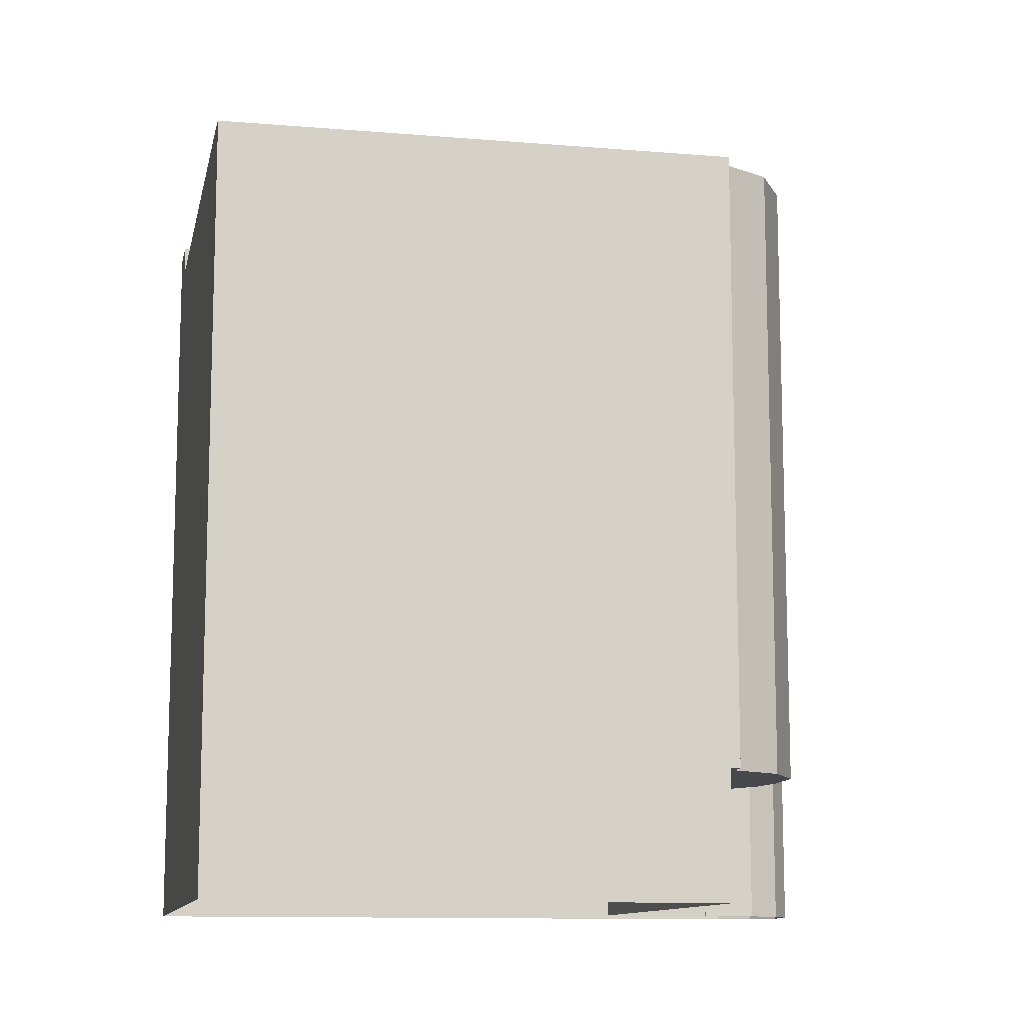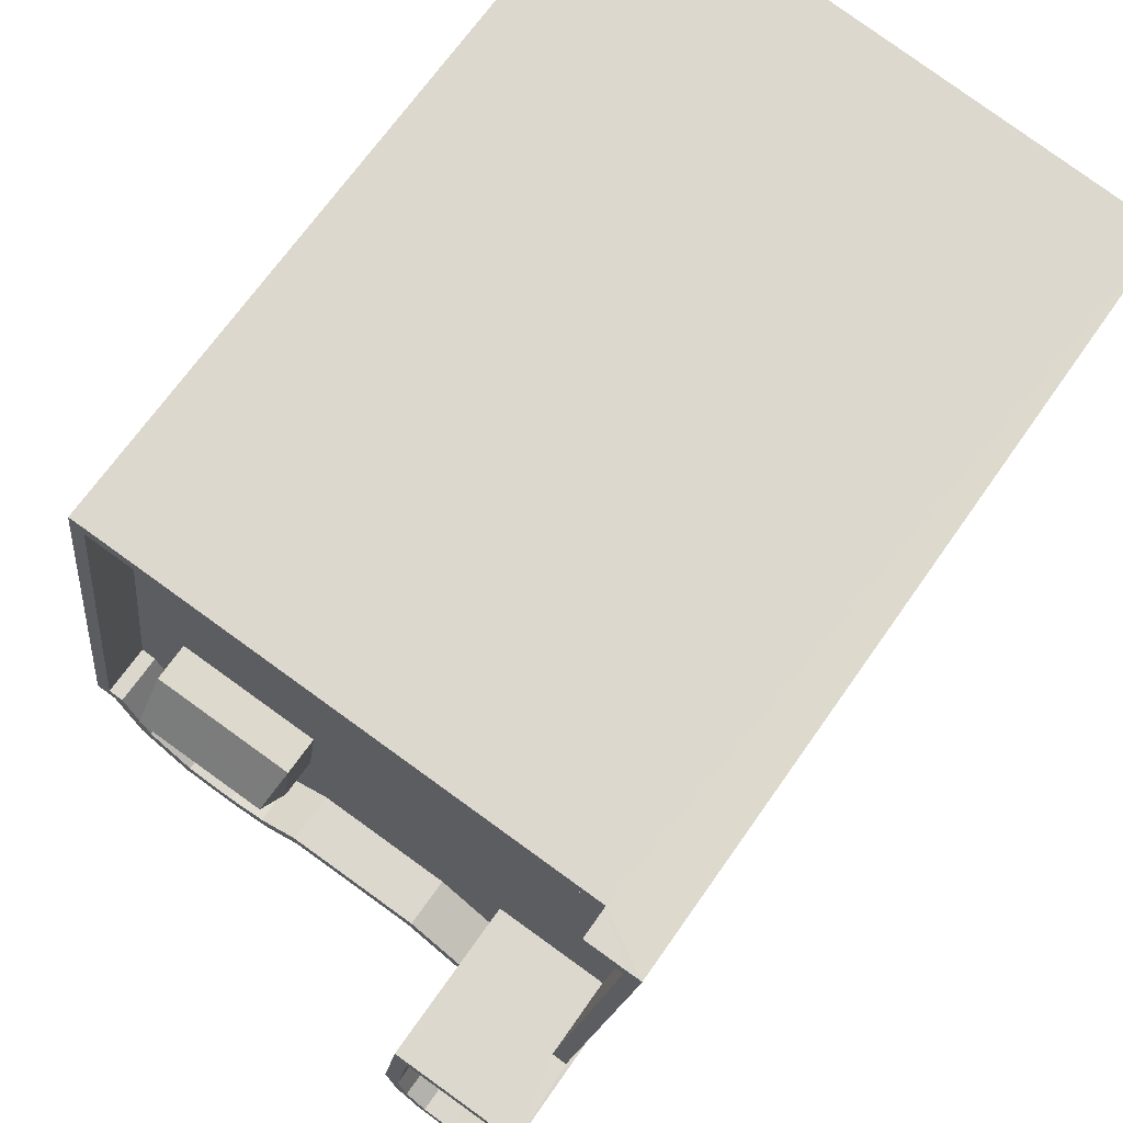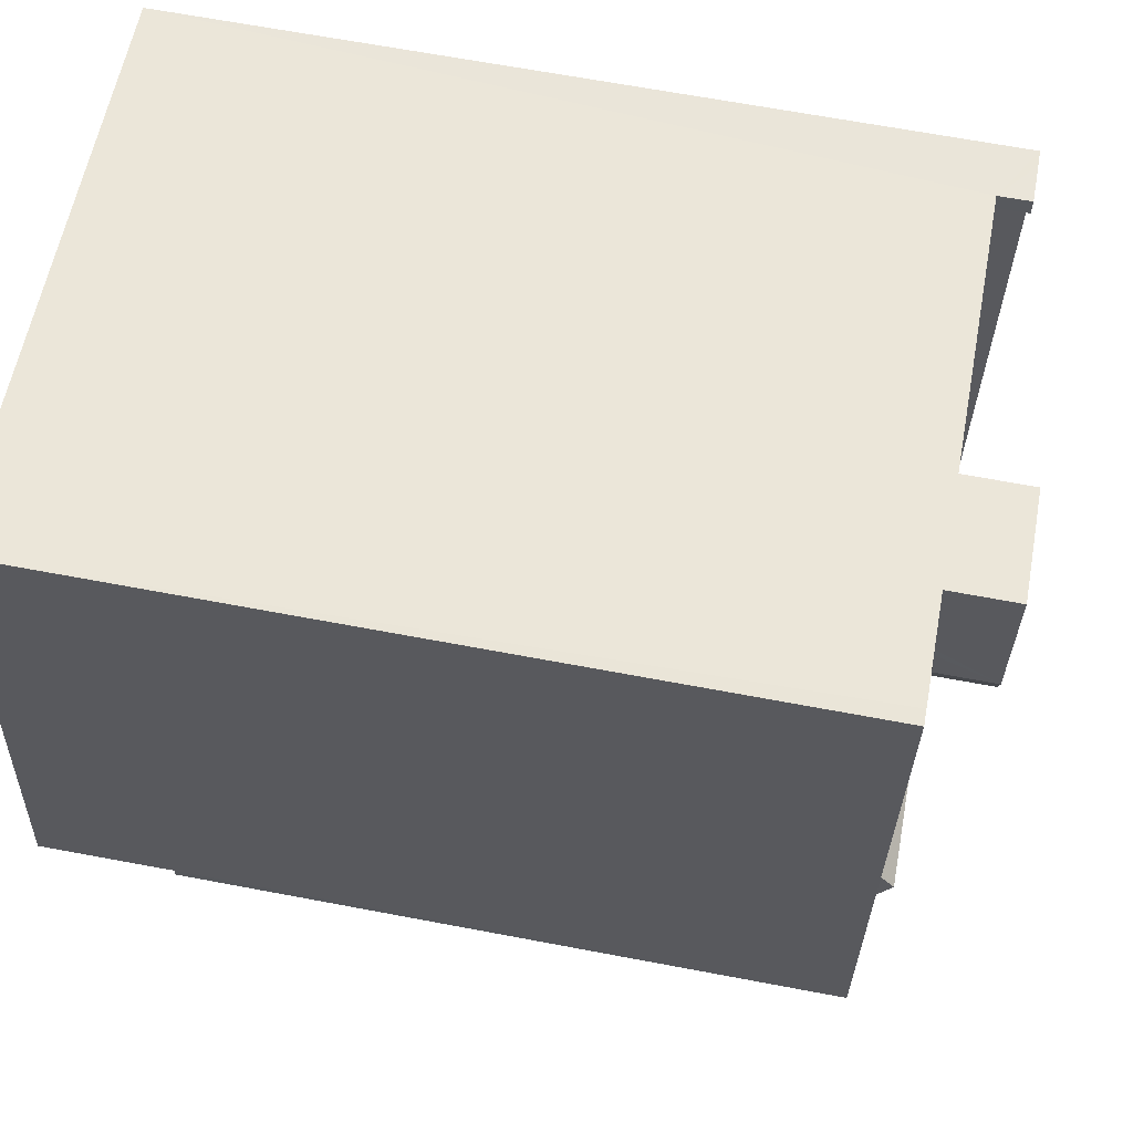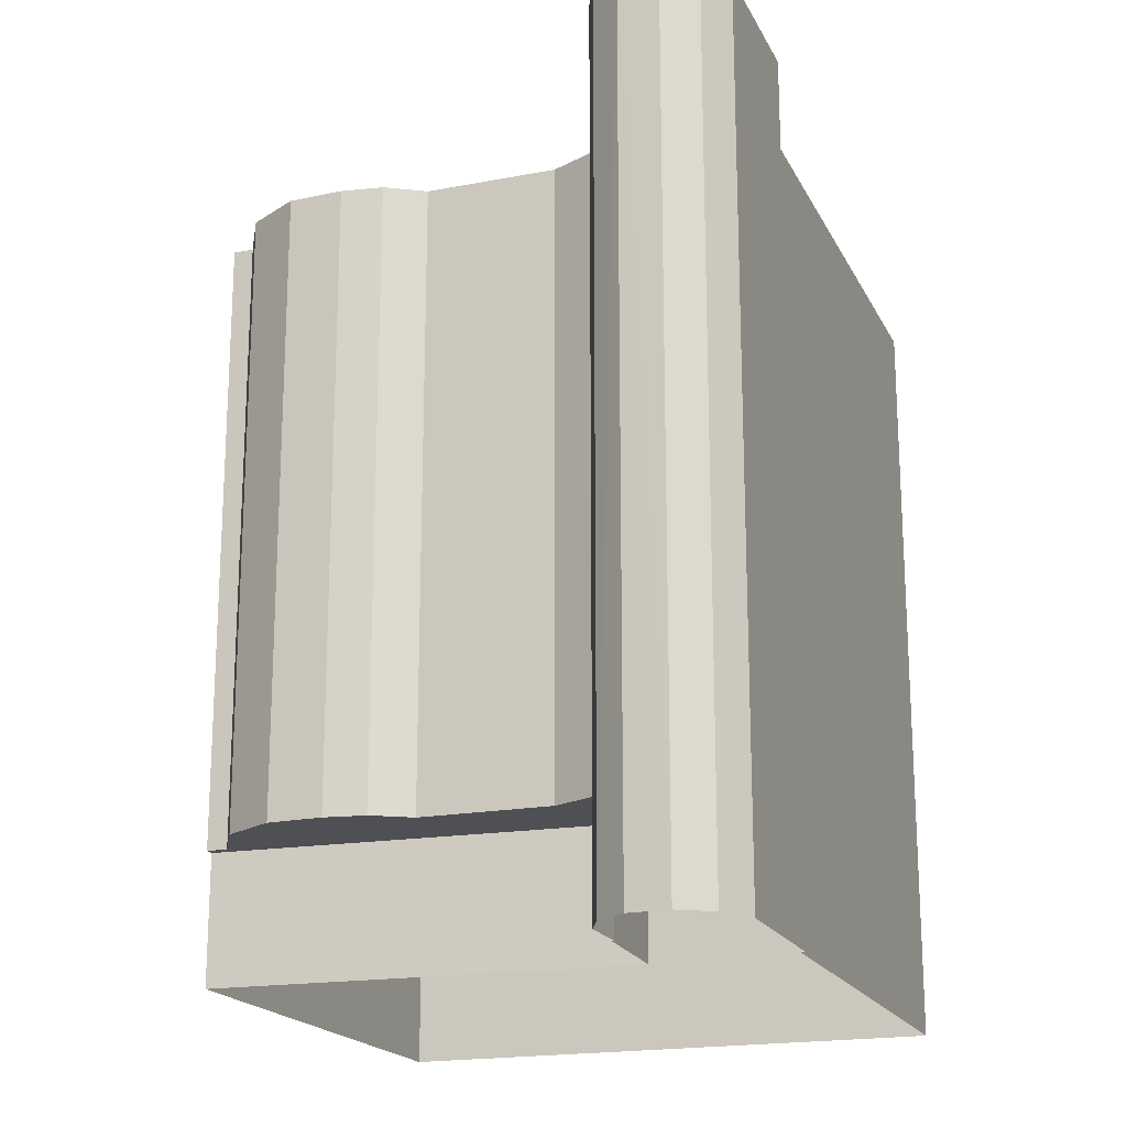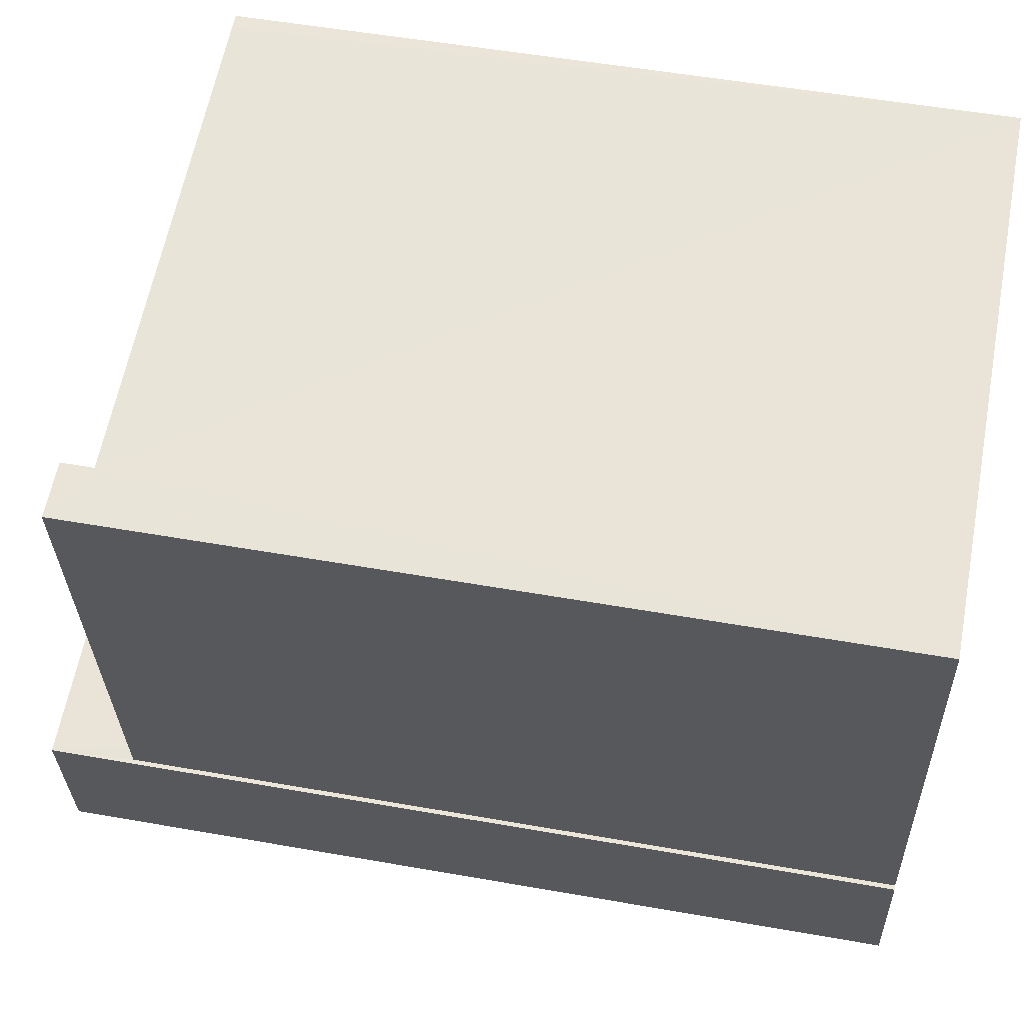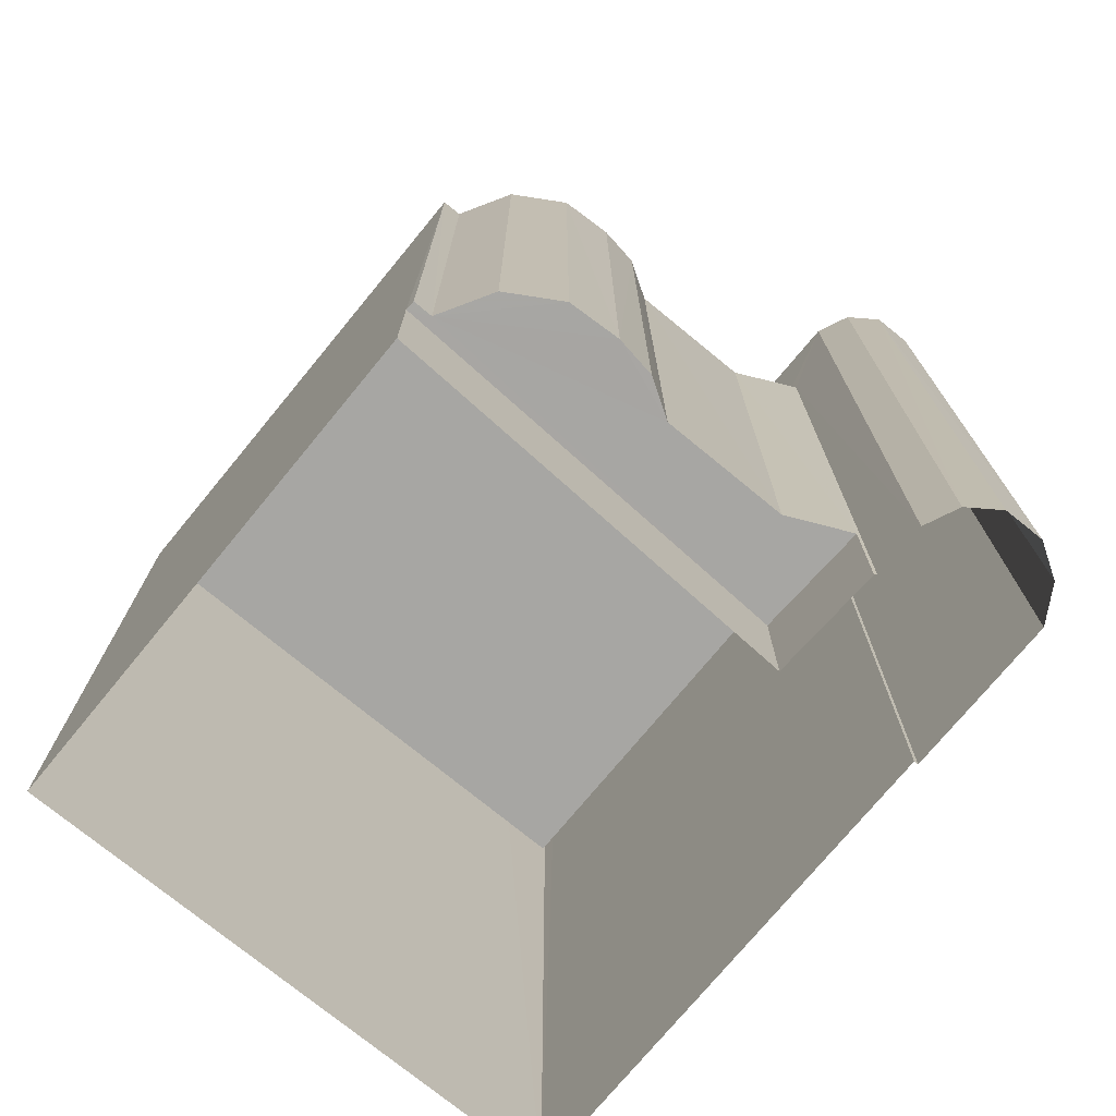
<metadata>
{"format":"obj","ext":"obj","renderer":"f3d","projection":"perspective","resolution":1024,"background":"white","views":[{"elev":-11.4,"azim":-109.4,"up":"+Z"},{"elev":68.2,"azim":34.9,"up":"+Y"},{"elev":66.4,"azim":-79.3,"up":"+Y"},{"elev":-19.0,"azim":11.9,"up":"+Z"},{"elev":52.4,"azim":100.8,"up":"+Y"},{"elev":-74.2,"azim":-47.4,"up":"+Z"}]}
</metadata>
<code>
v -8.849e+04 -9.858e+04 10.35
v -8.848e+04 -9.858e+04 10.35
v -8.848e+04 -9.859e+04 10.35
v -8.849e+04 -9.859e+04 10.35
v -8.848e+04 -9.859e+04 10.35
v -8.848e+04 -9.859e+04 10.35
v -8.848e+04 -9.86e+04 10.35
v -8.848e+04 -9.86e+04 10.35
v -8.848e+04 -9.86e+04 10.35
v -8.848e+04 -9.86e+04 10.35
v -8.848e+04 -9.86e+04 10.35
v -8.848e+04 -9.86e+04 10.35
v -8.848e+04 -9.86e+04 10.35
v -8.848e+04 -9.86e+04 10.35
v -8.849e+04 -9.859e+04 12.9
v -8.848e+04 -9.859e+04 12.9
v -8.849e+04 -9.859e+04 12.9
v -8.849e+04 -9.859e+04 12.9
v -8.848e+04 -9.859e+04 12.9
v -8.848e+04 -9.859e+04 12.9
v -8.848e+04 -9.859e+04 12.9
v -8.848e+04 -9.86e+04 12.9
v -8.848e+04 -9.859e+04 12.9
v -8.849e+04 -9.859e+04 12.9
v -8.849e+04 -9.859e+04 12.9
v -8.849e+04 -9.859e+04 24.97
v -8.848e+04 -9.859e+04 24.97
v -8.849e+04 -9.859e+04 25.65
v -8.848e+04 -9.859e+04 25.65
v -8.849e+04 -9.859e+04 24.97
v -8.848e+04 -9.859e+04 24.97
v -8.848e+04 -9.859e+04 24.21
v -8.848e+04 -9.859e+04 24.21
v -8.848e+04 -9.859e+04 24.21
v -8.848e+04 -9.859e+04 24.21
v -8.848e+04 -9.859e+04 24.21
v -8.848e+04 -9.858e+04 24.21
v -8.848e+04 -9.858e+04 24.21
v -8.848e+04 -9.859e+04 24.21
v -8.848e+04 -9.859e+04 24.21
v -8.848e+04 -9.859e+04 24.21
v -8.848e+04 -9.859e+04 24.21
v -8.848e+04 -9.859e+04 24.21
v -8.849e+04 -9.859e+04 24.21
v -8.849e+04 -9.859e+04 24.21
v -8.849e+04 -9.859e+04 24.21
v -8.849e+04 -9.858e+04 24.21
v -8.849e+04 -9.859e+04 24.21
v -8.849e+04 -9.859e+04 24.21
v -8.849e+04 -9.859e+04 24.21
v -8.848e+04 -9.859e+04 25.83
v -8.848e+04 -9.858e+04 25.84
v -8.848e+04 -9.858e+04 25.84
v -8.848e+04 -9.859e+04 25.83
v -8.848e+04 -9.86e+04 25.21
v -8.848e+04 -9.859e+04 25.21
v -8.848e+04 -9.859e+04 25.21
v -8.848e+04 -9.859e+04 25.21
v -8.848e+04 -9.859e+04 25.21
v -8.848e+04 -9.859e+04 25.21
v -8.849e+04 -9.859e+04 25.21
v -8.849e+04 -9.859e+04 25.21
v -8.848e+04 -9.859e+04 25.21
v -8.849e+04 -9.858e+04 25.21
v -8.849e+04 -9.858e+04 25.21
v -8.849e+04 -9.858e+04 25.21
v -8.849e+04 -9.859e+04 25.21
v -8.849e+04 -9.859e+04 25.21
v -8.849e+04 -9.859e+04 25.21
v -8.849e+04 -9.859e+04 25.21
v -8.848e+04 -9.859e+04 25.21
v -8.848e+04 -9.859e+04 25.21
v -8.849e+04 -9.859e+04 25.21
v -8.849e+04 -9.859e+04 25.21
v -8.848e+04 -9.859e+04 25.21
v -8.848e+04 -9.858e+04 25.21
v -8.848e+04 -9.858e+04 25.21
v -8.848e+04 -9.858e+04 25.84
v -8.848e+04 -9.858e+04 25.84
v -8.848e+04 -9.858e+04 25.84
v -8.848e+04 -9.858e+04 25.84
v -8.848e+04 -9.86e+04 26.73
v -8.848e+04 -9.86e+04 26.73
v -8.848e+04 -9.86e+04 26.73
v -8.848e+04 -9.86e+04 26.73
v -8.848e+04 -9.86e+04 26.73
v -8.848e+04 -9.86e+04 26.73
v -8.848e+04 -9.859e+04 26.73
v -8.848e+04 -9.859e+04 26.73
v -8.848e+04 -9.859e+04 27.53
v -8.848e+04 -9.86e+04 27.53
v -8.848e+04 -9.859e+04 27.53
v -8.848e+04 -9.86e+04 27.53
v -8.848e+04 -9.86e+04 27.53
v -8.848e+04 -9.86e+04 27.53
v -8.848e+04 -9.86e+04 27.53
v -8.848e+04 -9.86e+04 27.53
v -8.848e+04 -9.86e+04 27.53
v -8.848e+04 -9.86e+04 27.53
v -8.848e+04 -9.86e+04 27.53
v -8.848e+04 -9.86e+04 27.53
v -8.848e+04 -9.86e+04 27.53
v -8.848e+04 -9.859e+04 27.53
v -8.848e+04 -9.859e+04 27.53
v -8.848e+04 -9.86e+04 27.53
f 1 2 3
f 1 3 4
f 5 6 7
f 3 2 5
f 8 9 10
f 11 12 7
f 11 8 12
f 11 9 8
f 13 3 14
f 12 14 7
f 14 5 7
f 3 5 14
f 15 16 17
f 17 18 15
f 16 19 20
f 21 22 23
f 24 25 15
f 25 21 15
f 21 23 19
f 15 19 16
f 21 19 15
f 26 27 28
f 27 29 28
f 30 28 29
f 31 30 29
f 31 29 27
f 26 28 30
f 32 33 34
f 35 32 36
f 37 35 38
f 39 40 36
f 32 34 39
f 38 36 41
f 32 39 36
f 35 36 38
f 32 42 33
f 43 42 32
f 44 45 43
f 46 35 37
f 46 37 47
f 48 45 44
f 49 46 47
f 50 48 44
f 50 44 49
f 49 44 46
f 32 44 43
f 51 52 53
f 54 51 53
f 55 56 57
f 58 59 60
f 61 62 60
f 57 56 63
f 64 65 66
f 62 67 68
f 69 70 64
f 58 71 59
f 71 57 63
f 71 63 72
f 67 73 68
f 73 70 69
f 64 70 65
f 70 73 74
f 74 73 67
f 75 60 59
f 71 72 59
f 67 62 61
f 75 61 60
f 65 76 66
f 65 77 76
f 77 78 76
f 77 79 78
f 79 80 78
f 79 53 80
f 53 52 81
f 80 53 81
f 82 83 84
f 85 83 82
f 84 86 87
f 86 88 89
f 82 84 87
f 87 86 89
f 90 91 92
f 92 91 93
f 94 95 96
f 97 91 98
f 93 91 97
f 99 94 96
f 99 96 98
f 96 97 98
f 94 100 95
f 100 101 102
f 103 104 90
f 101 104 103
f 92 103 90
f 105 101 103
f 102 101 105
f 95 100 102
f 44 26 30
f 46 44 30
f 35 30 31
f 35 46 30
f 35 31 27
f 32 35 27
f 26 44 32
f 27 26 32
f 81 52 2
f 52 51 5
f 52 5 2
f 80 81 76
f 78 80 76
f 81 2 76
f 76 2 1
f 66 1 64
f 66 76 1
f 13 14 22
f 23 22 57
f 57 22 55
f 22 14 55
f 4 25 1
f 1 25 64
f 64 25 69
f 25 24 69
f 23 71 19
f 23 57 71
f 19 58 20
f 19 71 58
f 58 60 16
f 20 58 16
f 16 62 17
f 16 60 62
f 62 68 18
f 17 62 18
f 18 73 15
f 18 68 73
f 15 69 24
f 15 73 69
f 54 53 38
f 41 54 38
f 39 63 56
f 40 39 56
f 39 72 63
f 39 34 72
f 59 72 33
f 59 33 42
f 72 34 33
f 43 75 59
f 42 43 59
f 45 61 75
f 43 45 75
f 48 67 61
f 45 48 61
f 50 74 67
f 48 50 67
f 50 70 74
f 50 49 70
f 49 65 70
f 49 47 65
f 53 79 77
f 77 65 37
f 65 47 37
f 38 53 77
f 38 77 37
f 102 86 84
f 102 105 86
f 95 84 83
f 95 102 84
f 95 83 85
f 96 95 85
f 96 85 82
f 97 96 82
f 97 82 87
f 93 97 87
f 93 87 89
f 92 93 89
f 92 89 88
f 103 92 88
f 105 88 86
f 105 103 88
f 94 9 11
f 100 94 11
f 99 10 9
f 94 99 9
f 99 8 10
f 99 98 8
f 91 12 8
f 98 91 8
f 90 36 56
f 90 56 91
f 55 12 91
f 56 36 40
f 55 14 12
f 56 55 91
f 41 36 54
f 5 51 6
f 36 90 54
f 6 51 104
f 54 90 104
f 51 54 104
f 6 101 7
f 6 104 101
f 100 11 7
f 101 100 7
f 21 4 3
f 21 25 4
f 3 22 21
f 3 13 22

</code>
